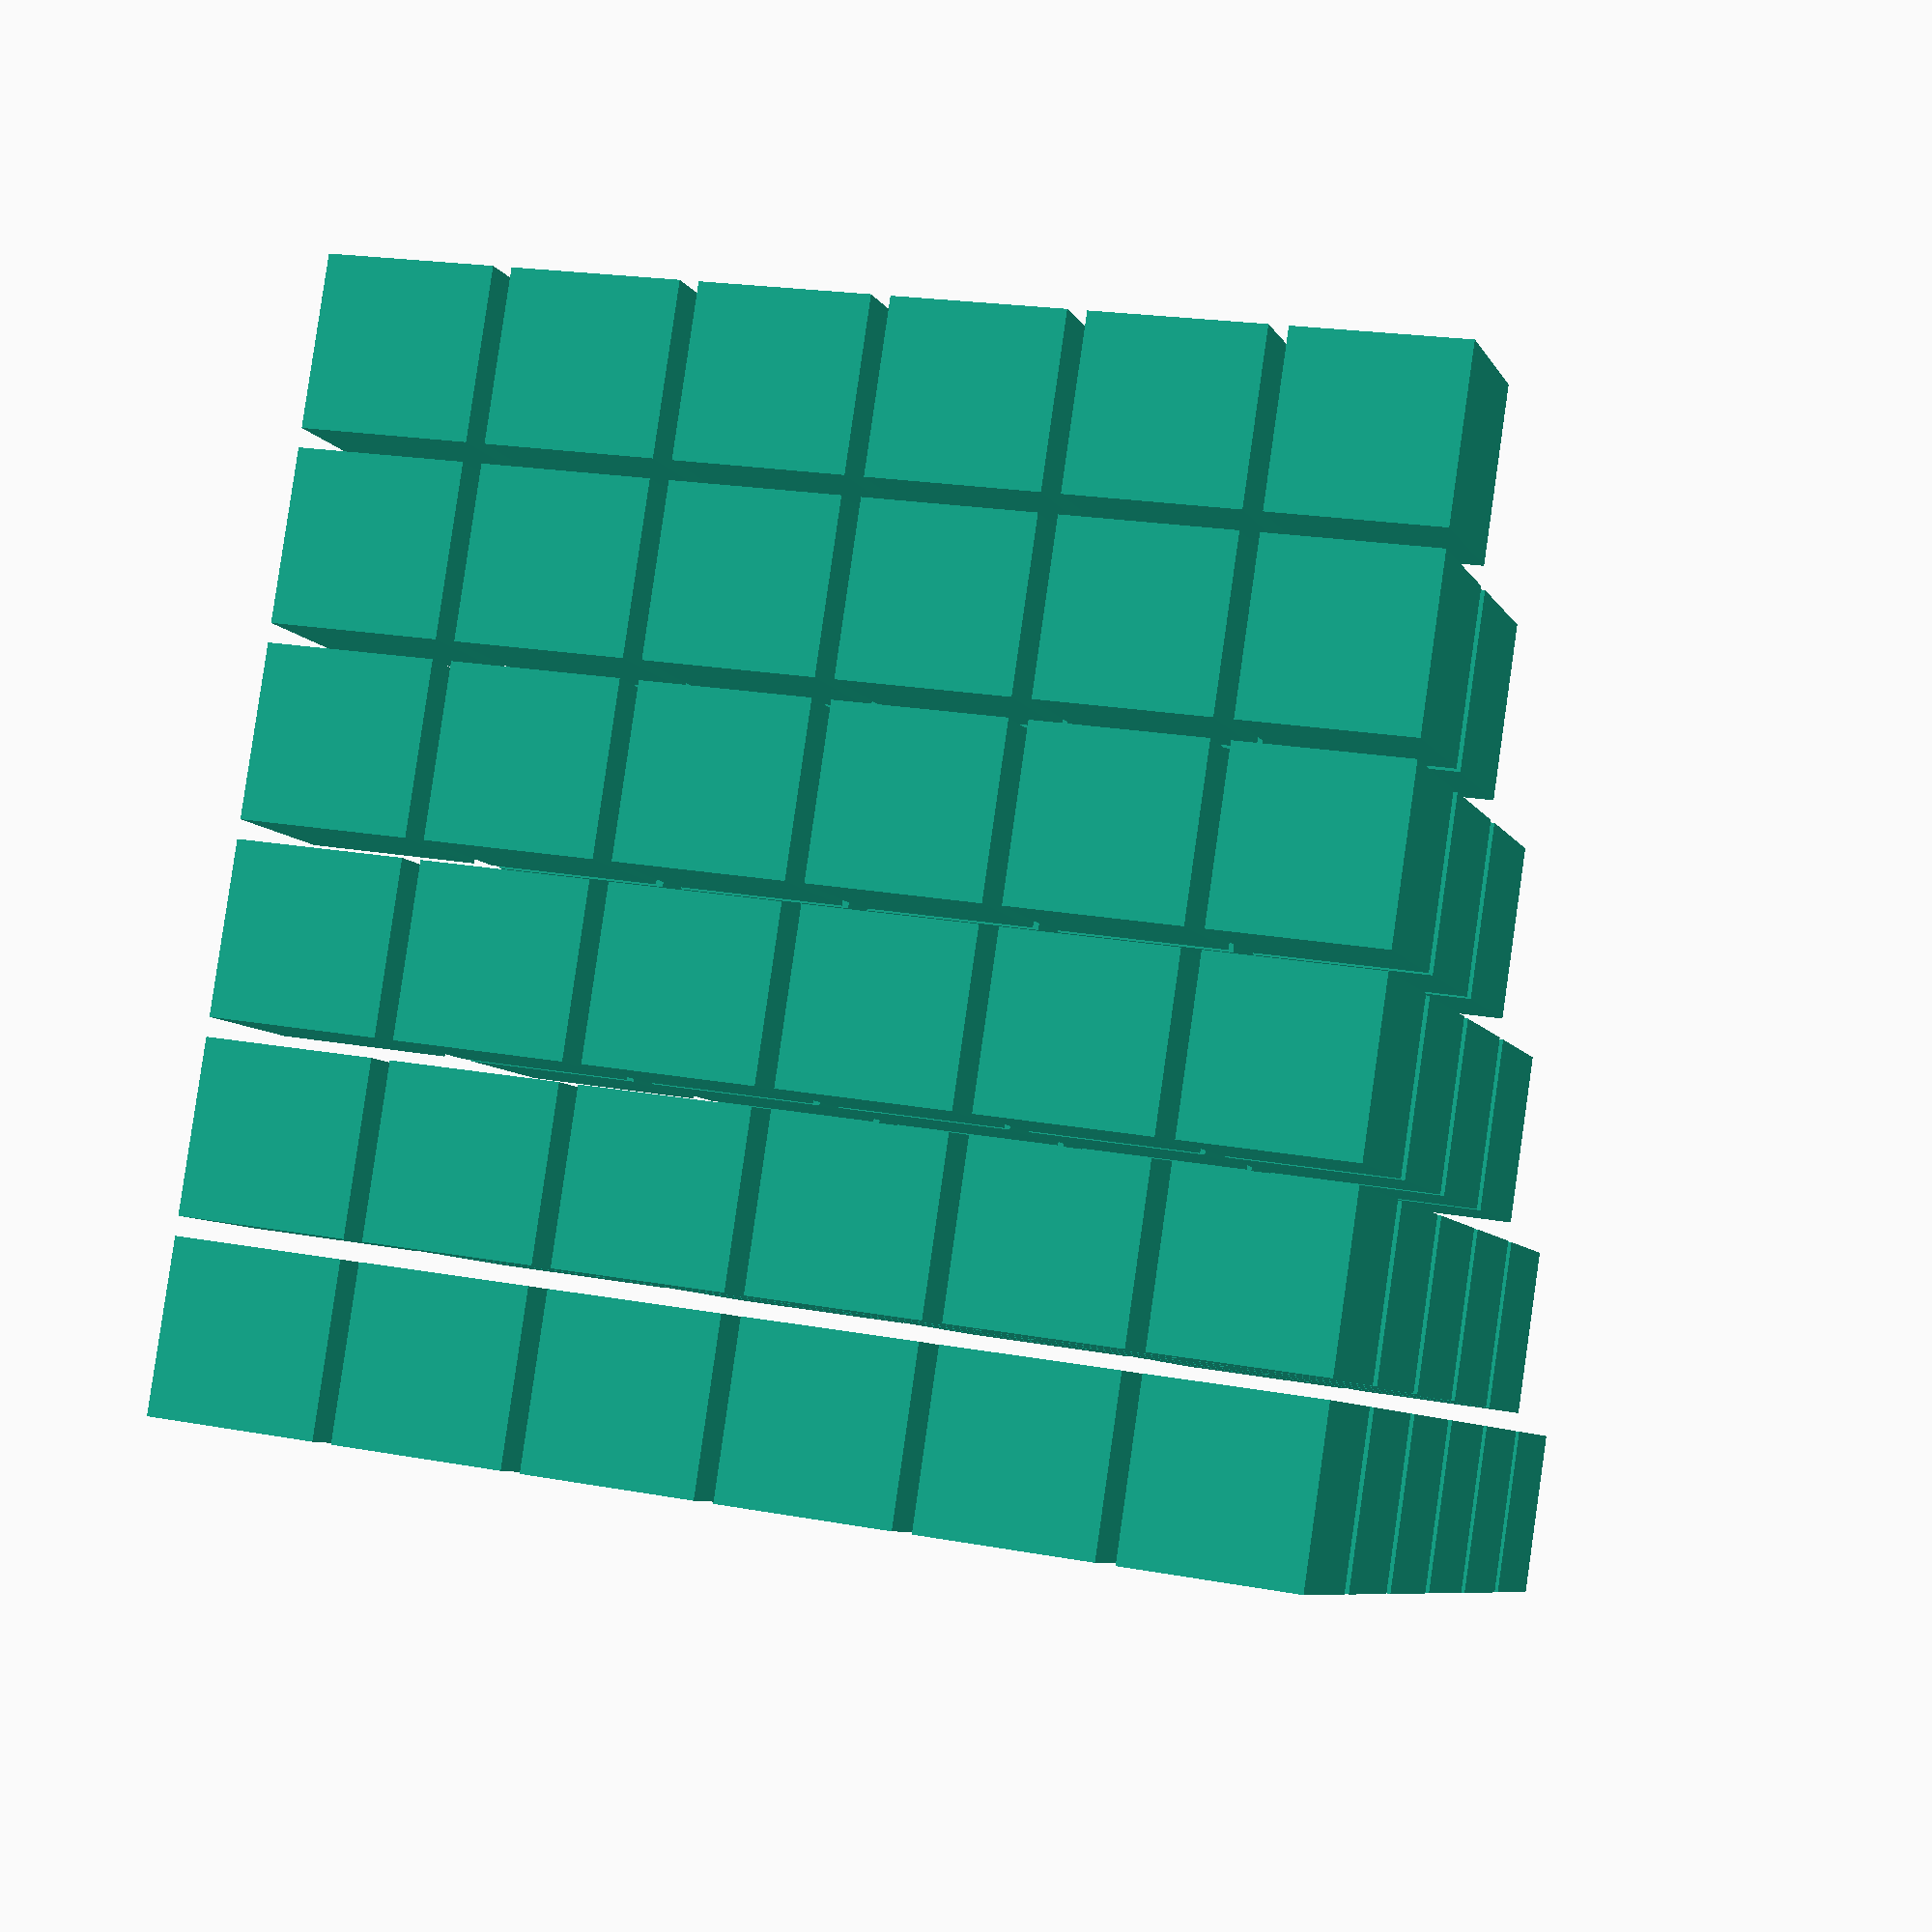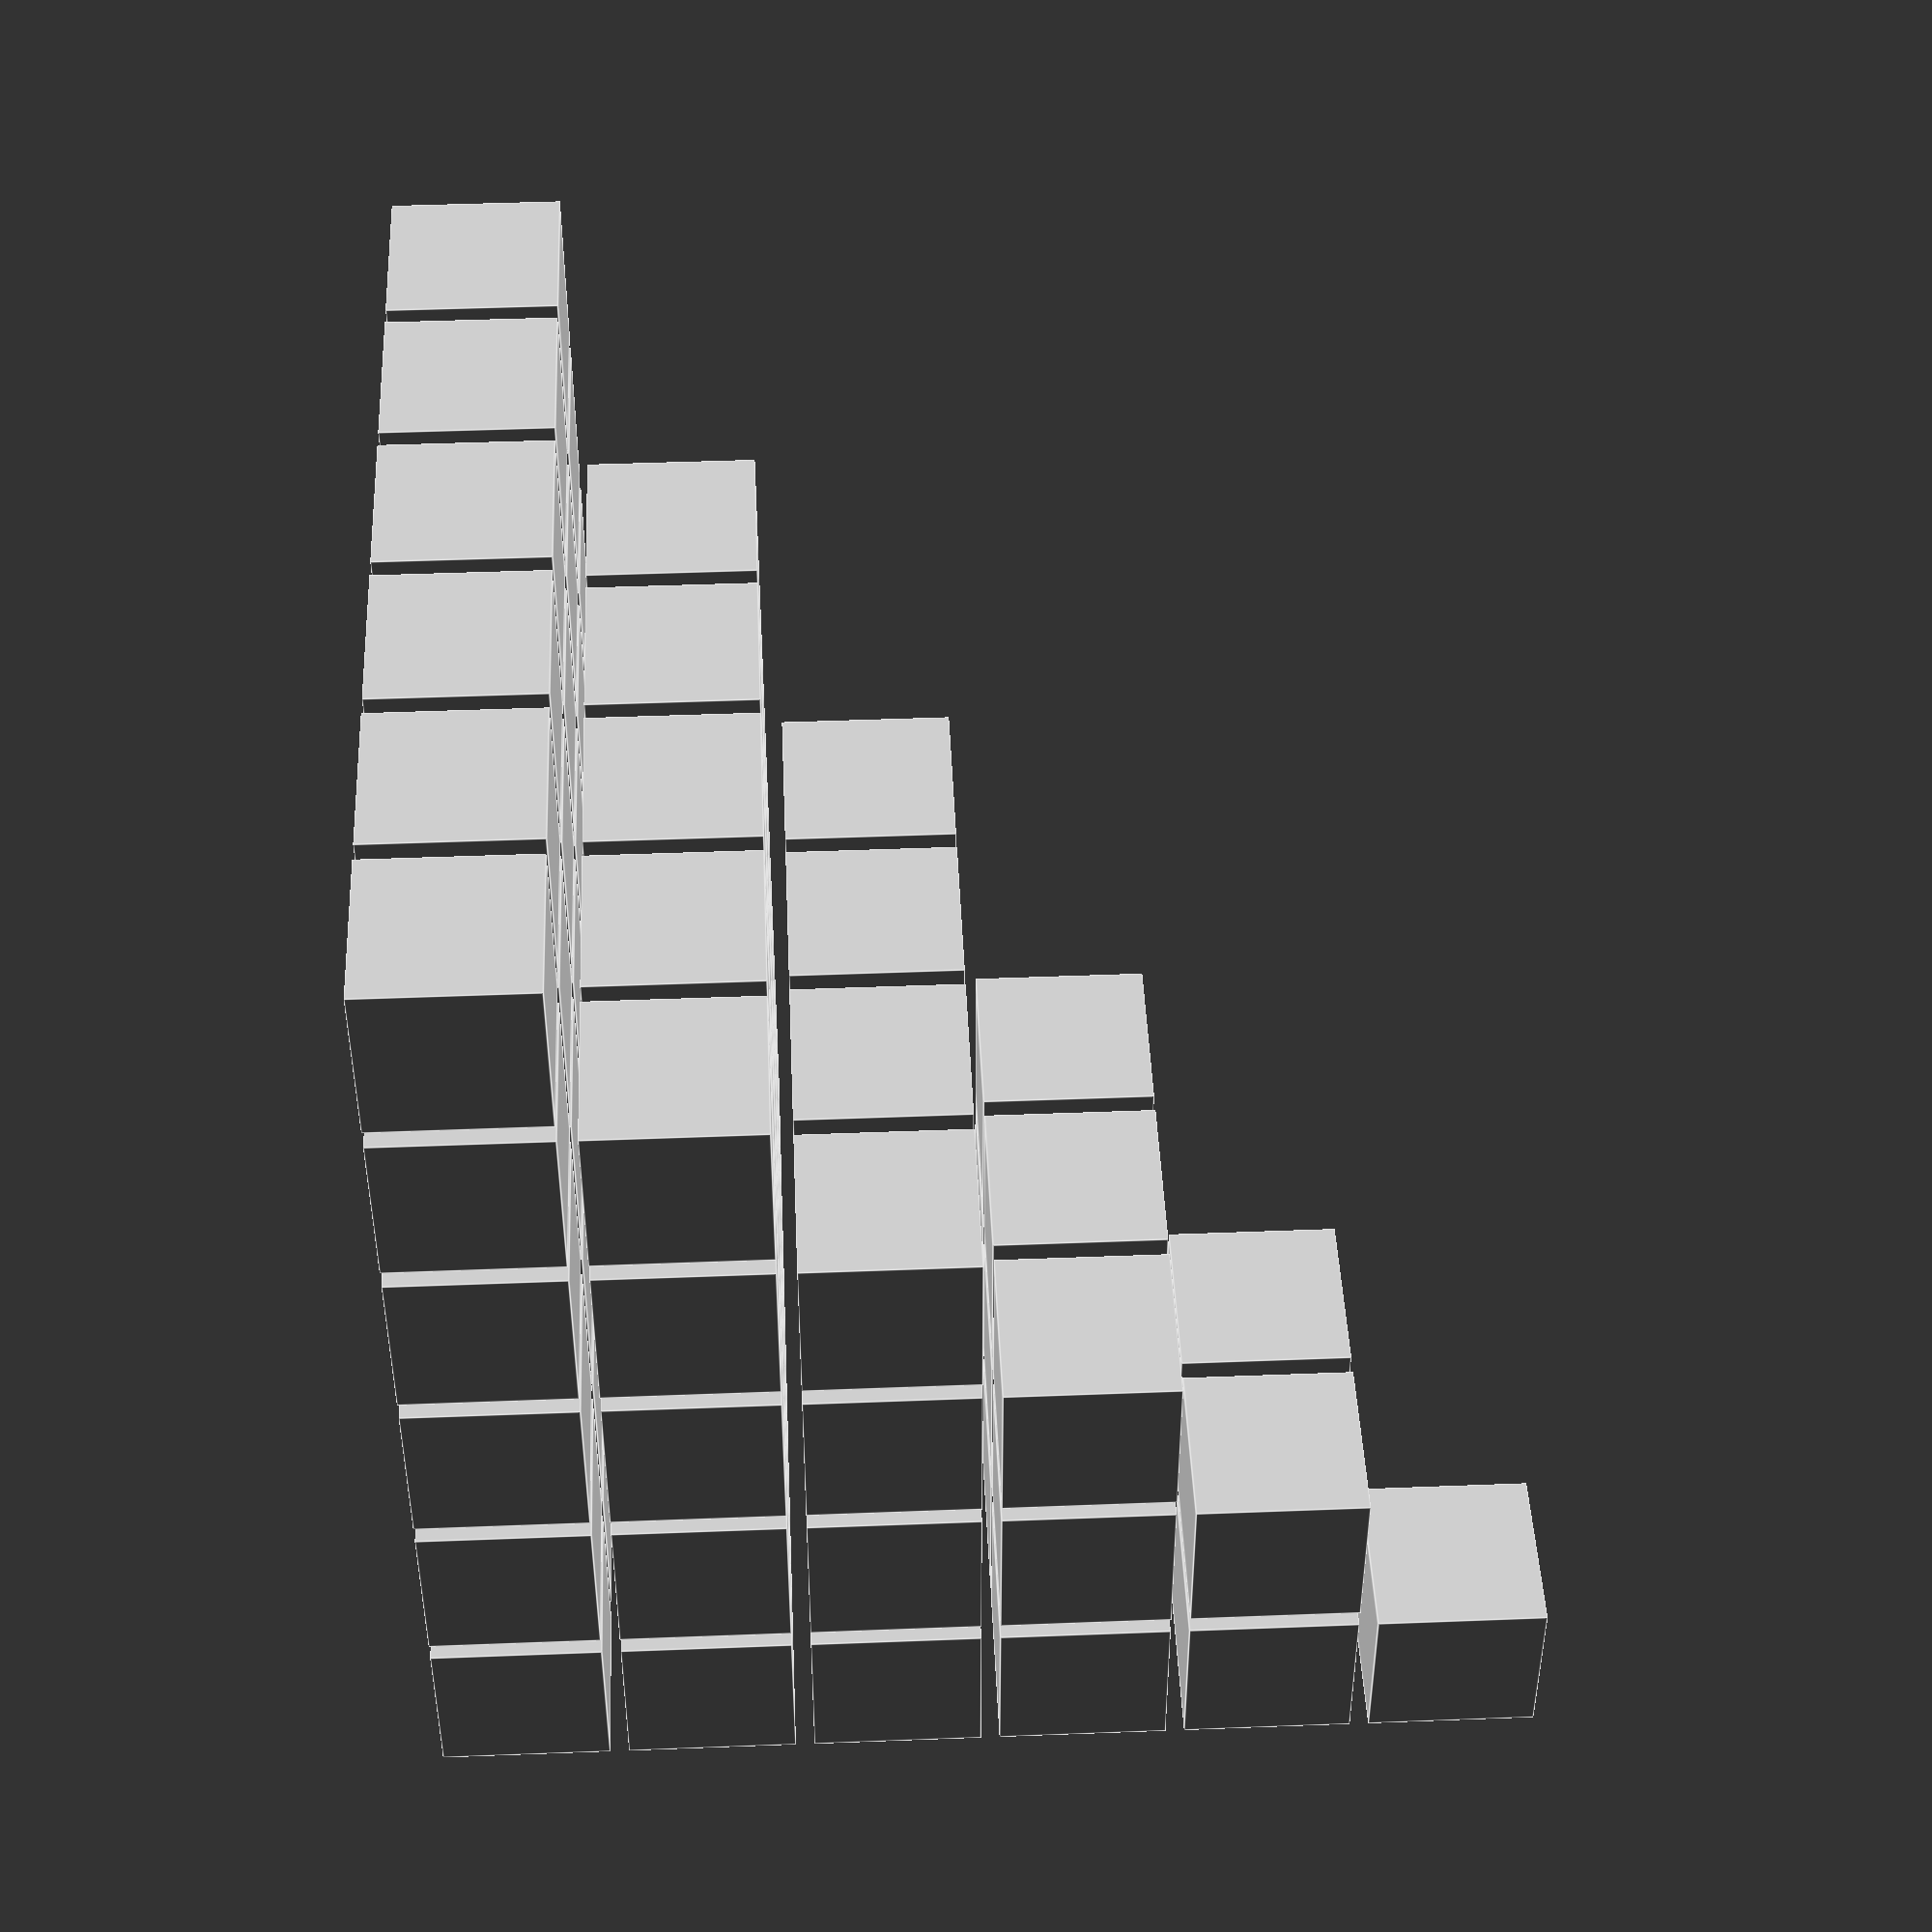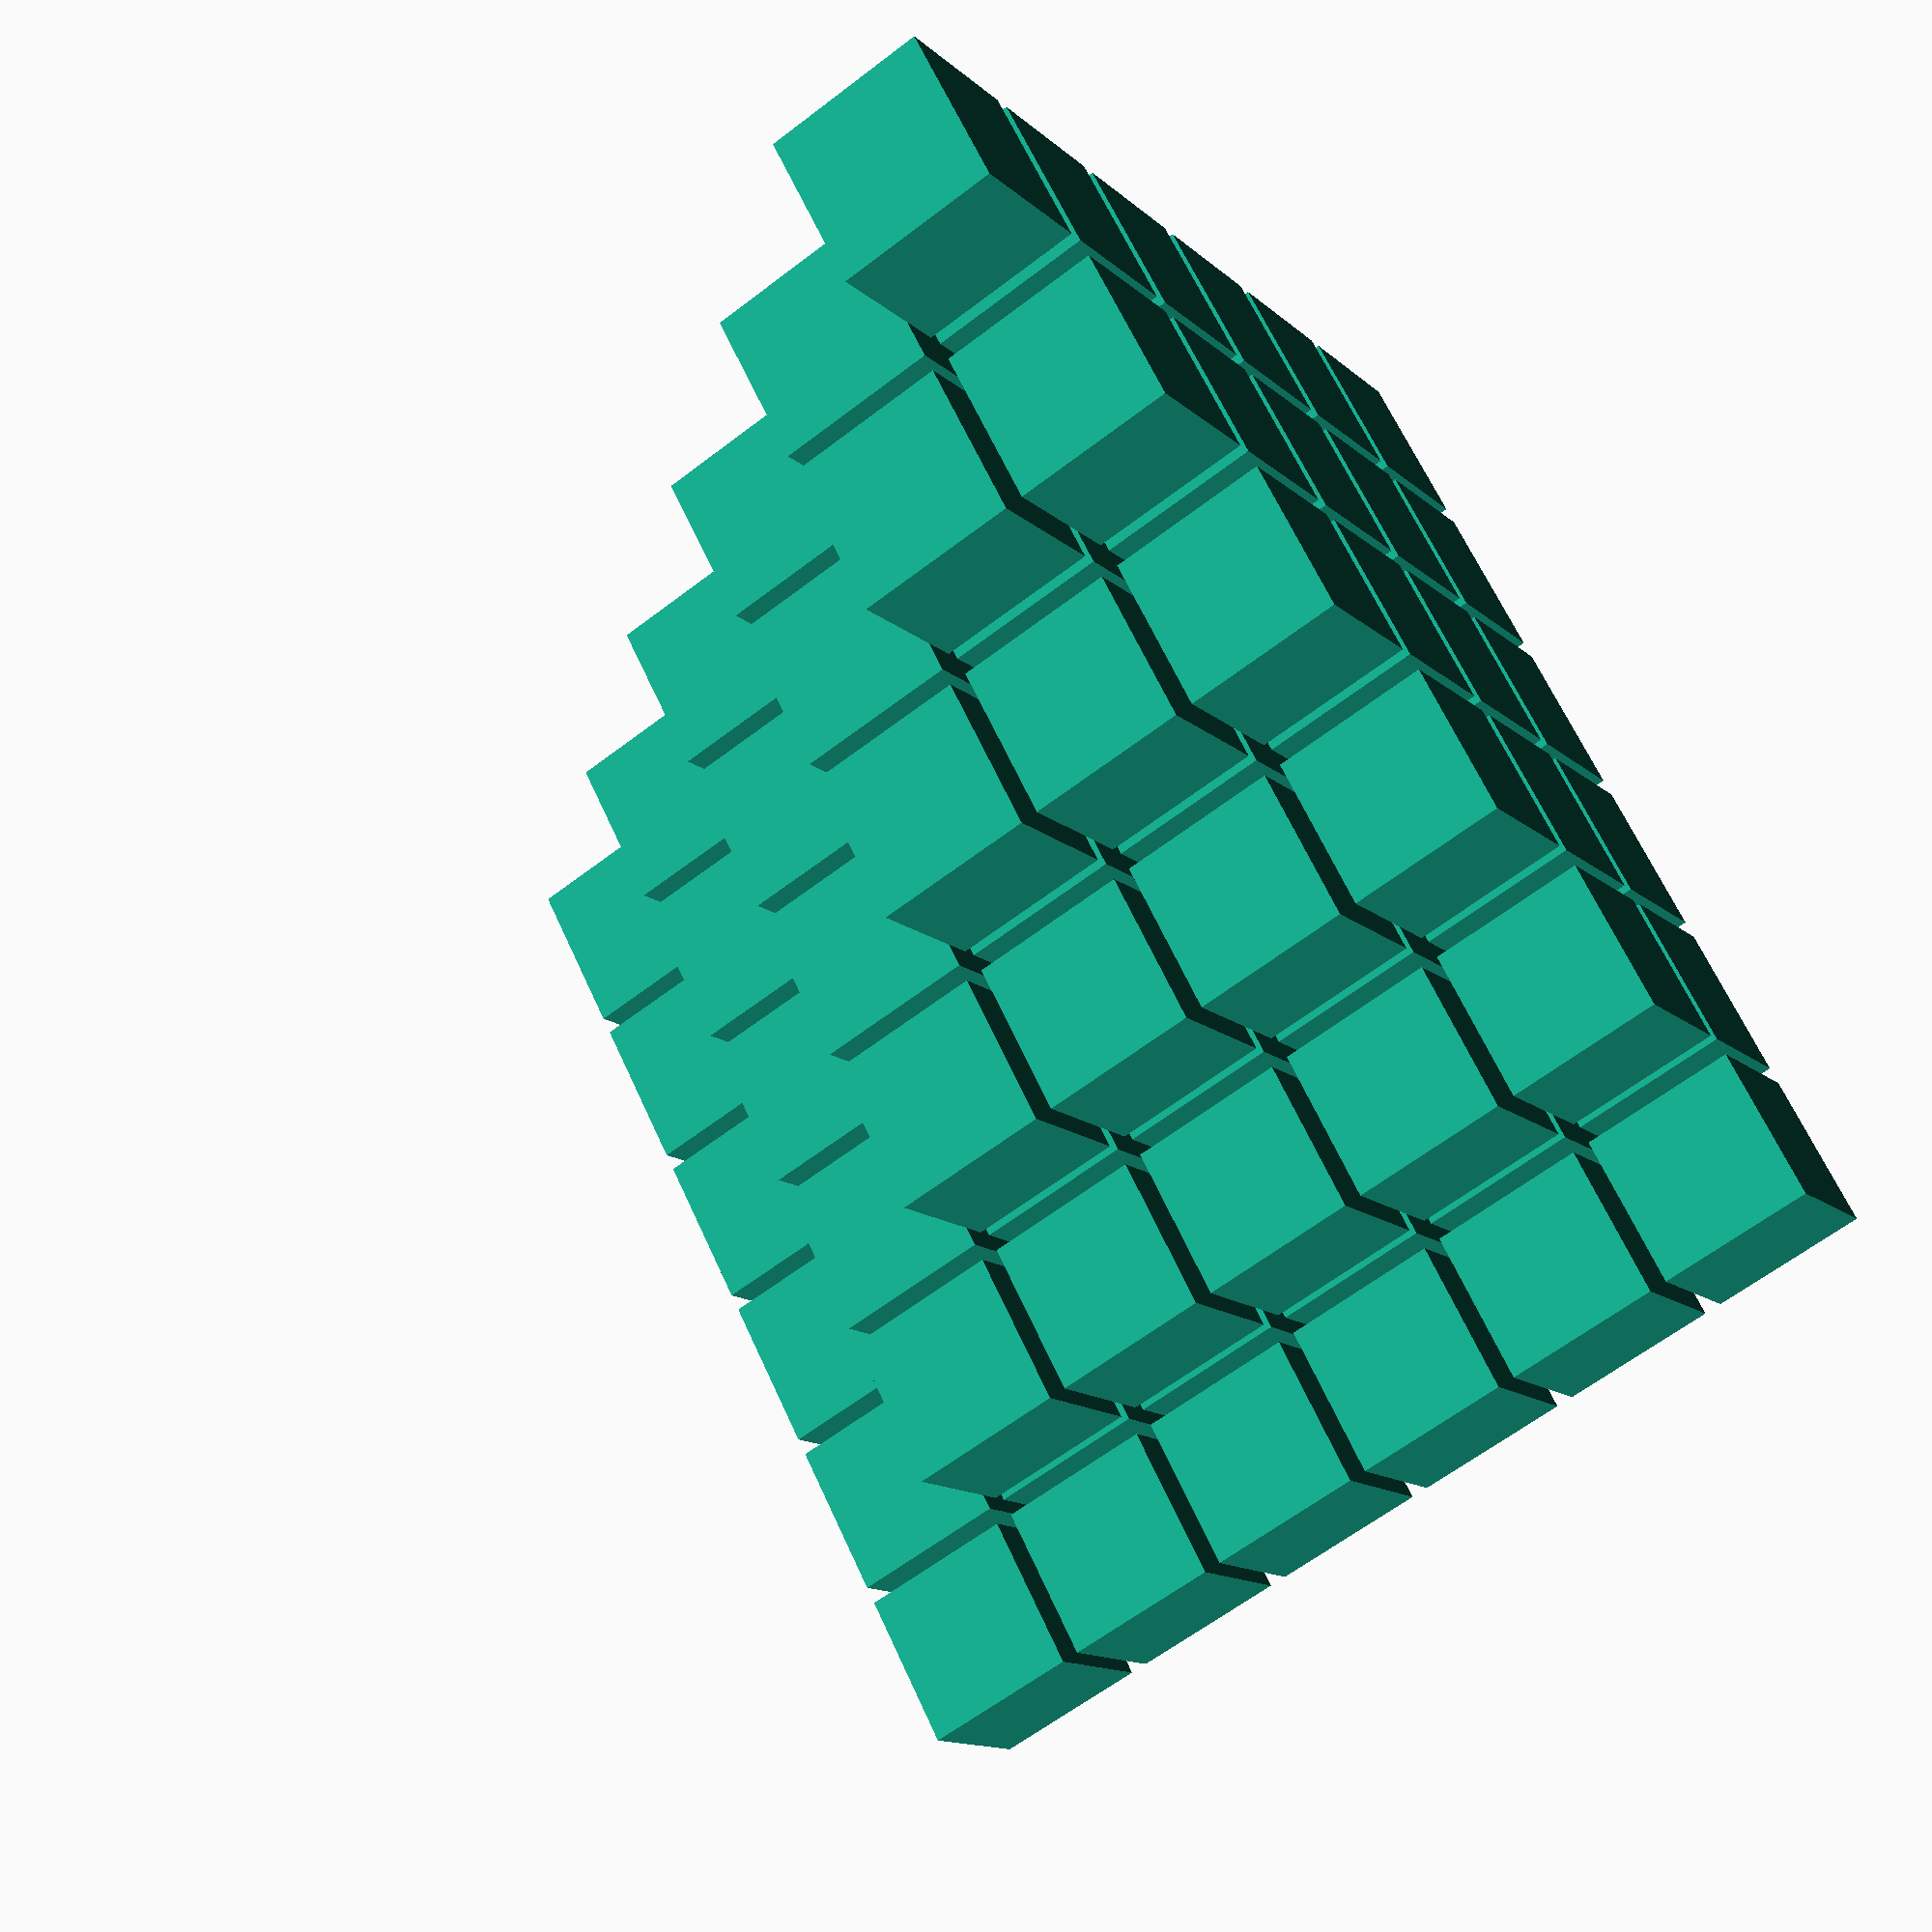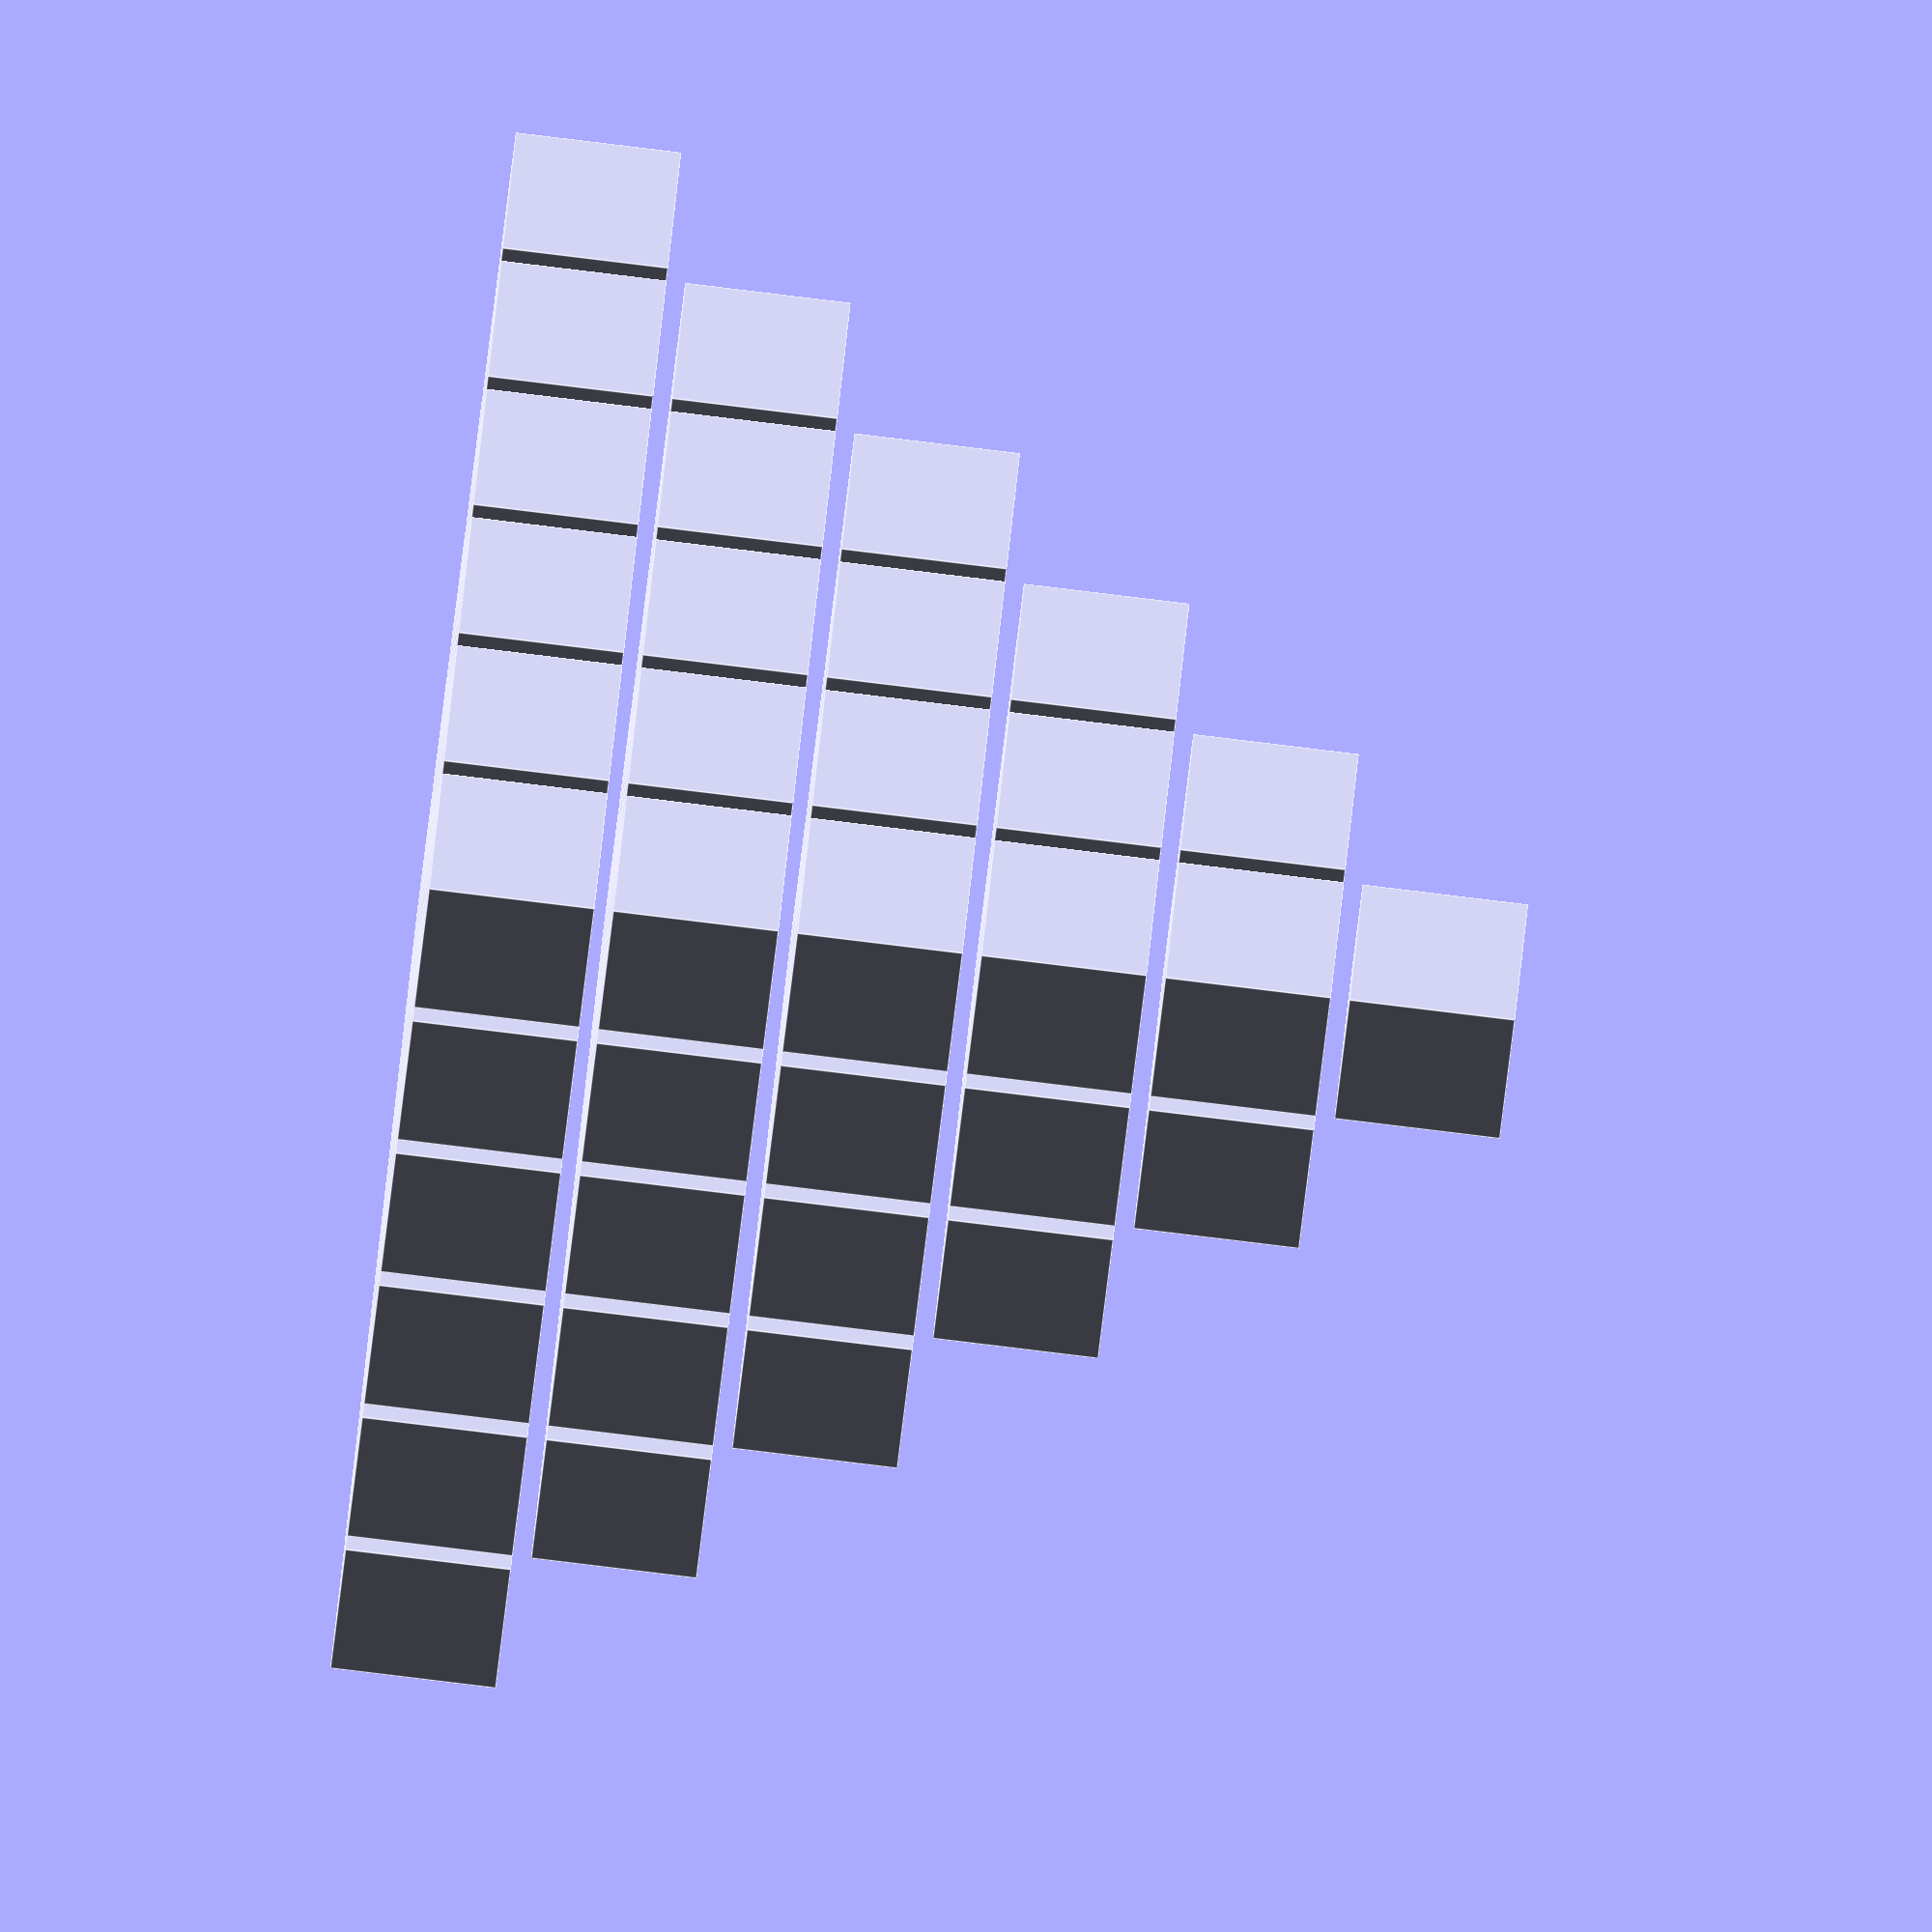
<openscad>
// base
for (i = [0:1:5])
    for(j = [0:1:5])
        translate([i,j,0])
            cube(0.9);

// secondo livello
for (i = [0:1:4])
    for(j = [0:1:4])
        translate([i,j,1])
            cube(0.9);

// terzo livello
for (i = [0:1:3])
    for(j = [0:1:3])
        translate([i,j,2])
            cube(0.9);

// quarto livello
for (i = [0:1:2])
    for(j = [0:1:2])
        translate([i,j,3])
            cube(0.9);

// quarto livello
for (i = [0:1:1])
    for(j = [0:1:1])
        translate([i,j,4])
            cube(0.9);

// ultimo livello
translate([0,0,5])
    cube(0.9);
</openscad>
<views>
elev=187.2 azim=171.5 roll=343.6 proj=p view=wireframe
elev=315.4 azim=358.8 roll=267.4 proj=p view=edges
elev=12.7 azim=152.4 roll=27.5 proj=p view=solid
elev=87.2 azim=318.7 roll=263.1 proj=o view=edges
</views>
